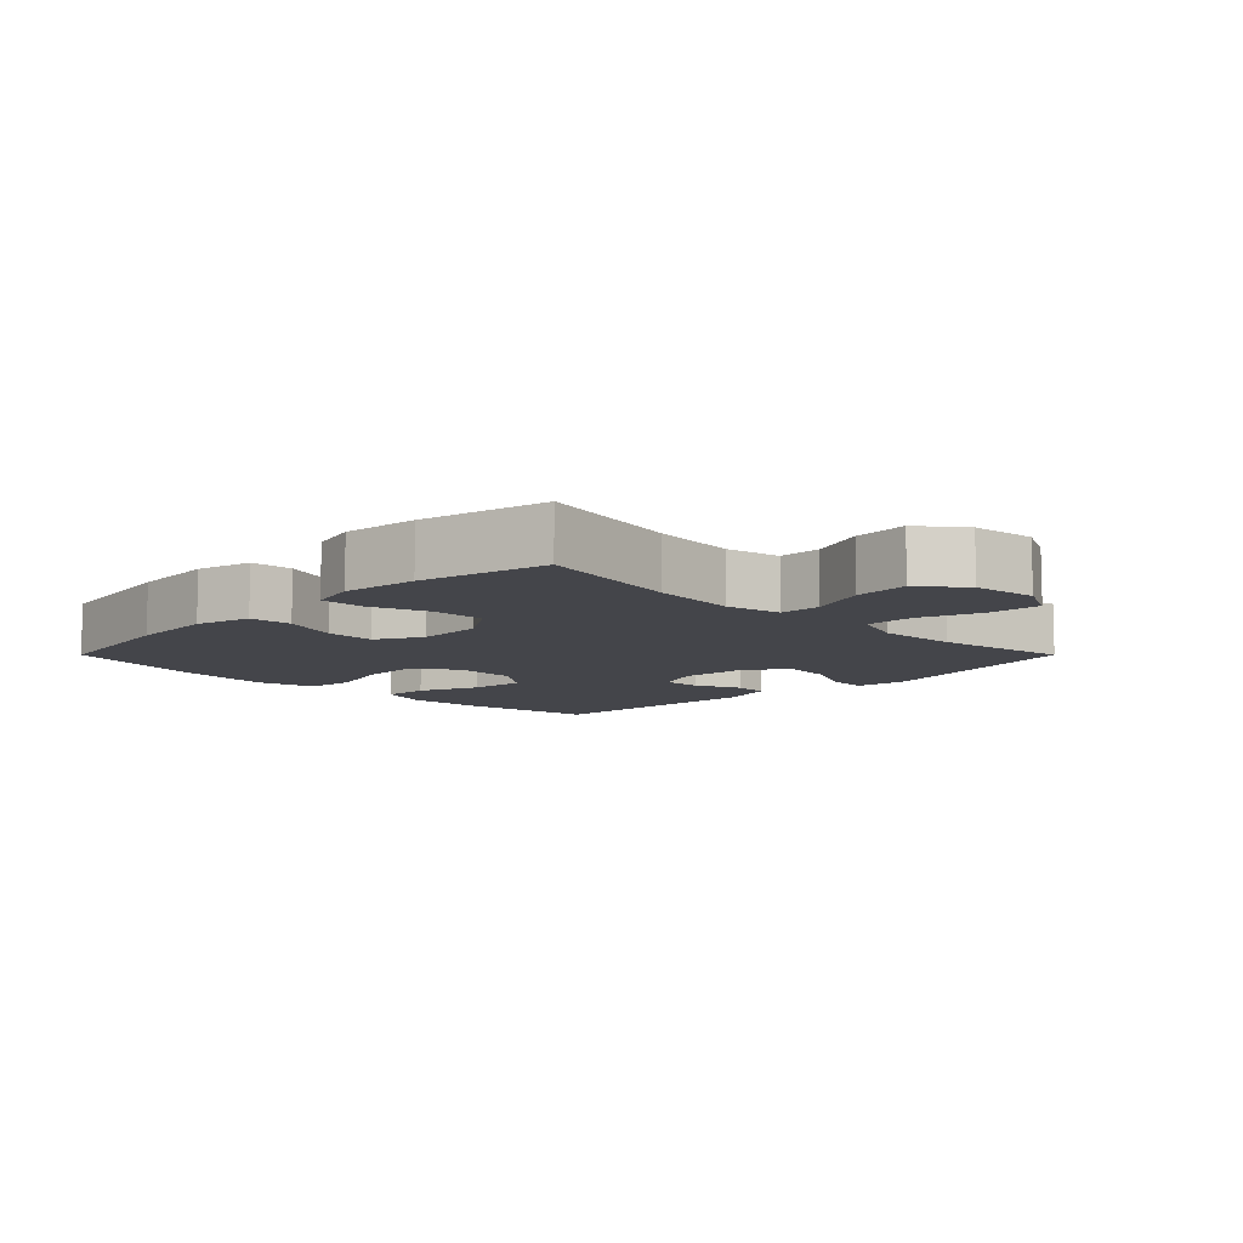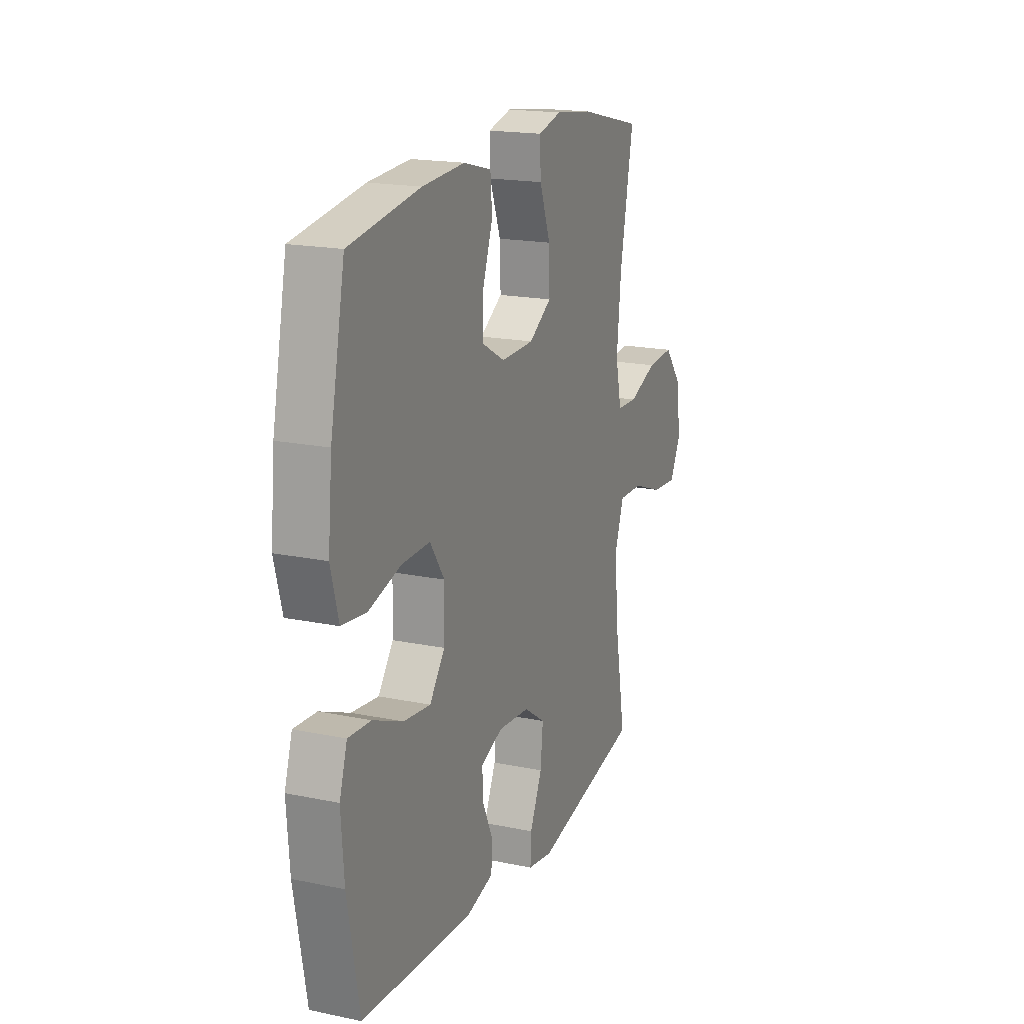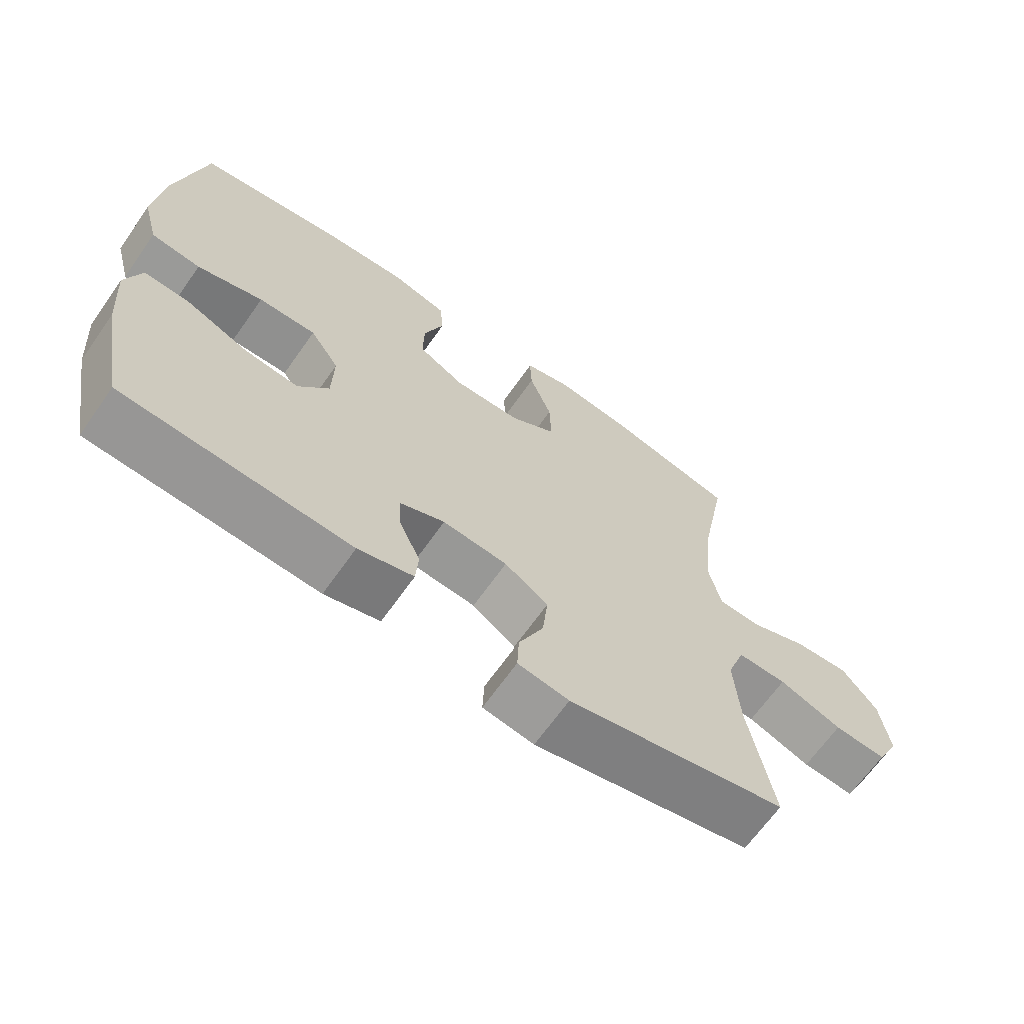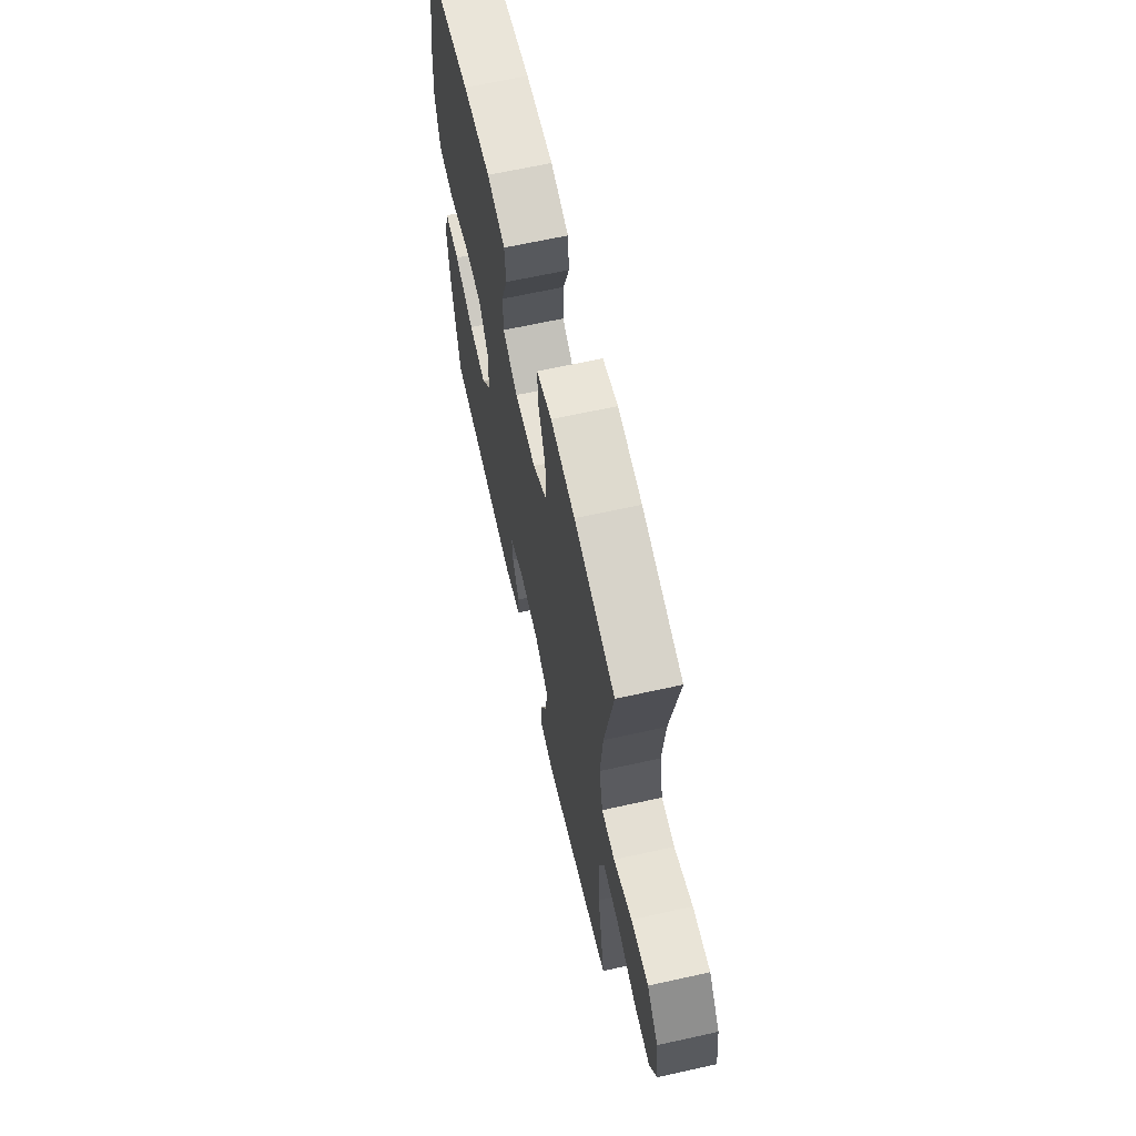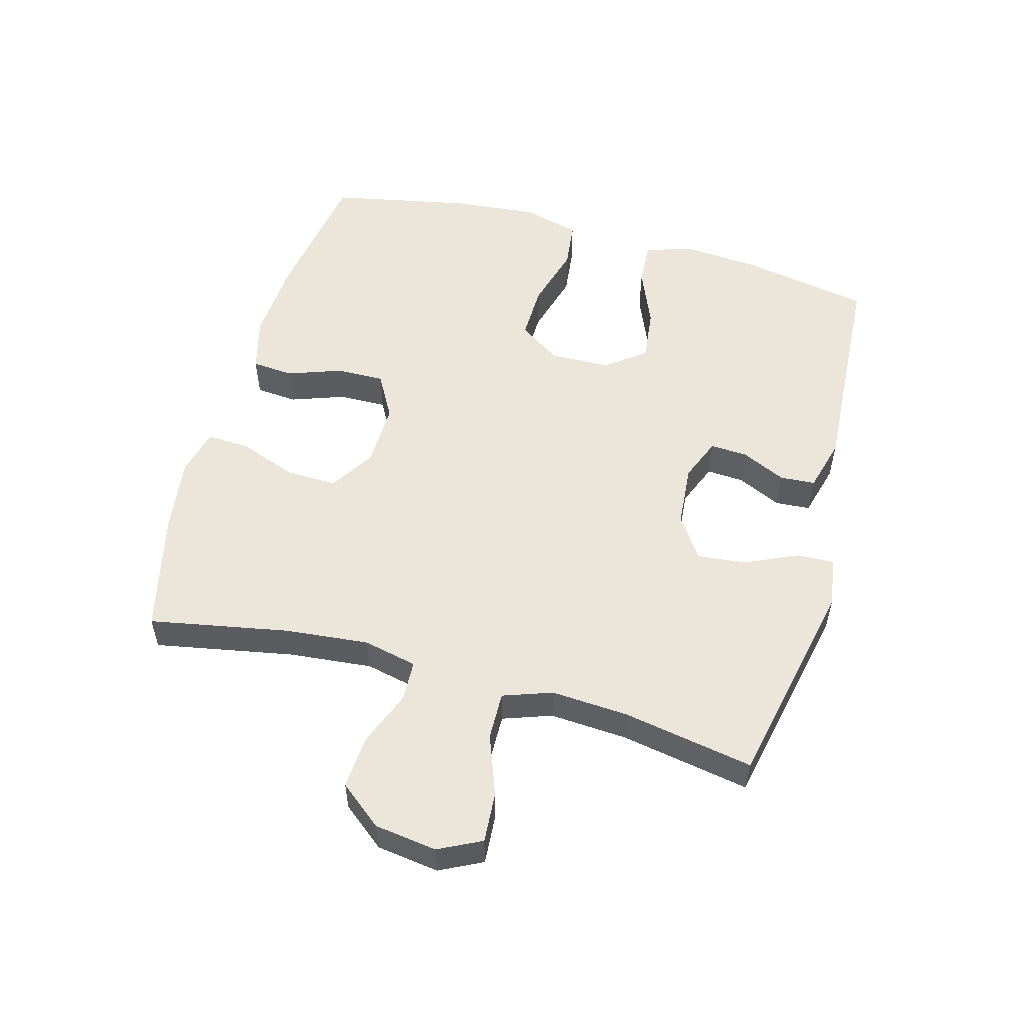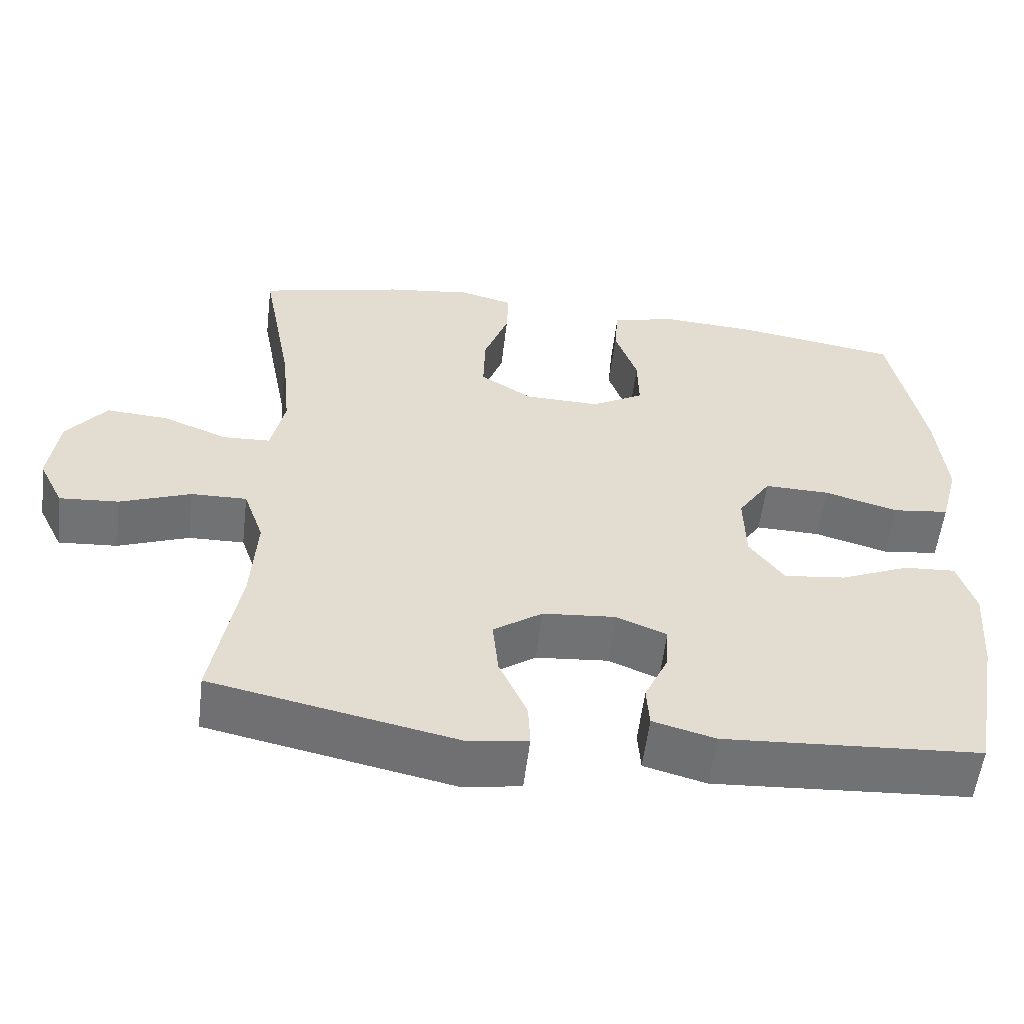
<metadata>
{"format":"obj","ext":"obj","renderer":"f3d","projection":"perspective","resolution":1024,"background":"white","views":[{"elev":-9.3,"azim":45.0,"up":"+Y"},{"elev":18.2,"azim":-68.0,"up":"+Z"},{"elev":-66.3,"azim":-35.1,"up":"+Z"},{"elev":64.6,"azim":77.4,"up":"+Z"},{"elev":54.6,"azim":105.4,"up":"+Y"},{"elev":-55.6,"azim":173.2,"up":"+Z"}]}
</metadata>
<code>
o path2180
v 0.2779 0.0375 0.5472
v 0.1618 0.0375 0.5618
v 0.08897 0.0375 0.5428
v 0.09144 0.0375 0.4757
v 0.1253 0.0375 0.3844
v 0.1279 0.0375 0.3024
v 0.05713 0.0375 0.2575
v -0.0451 0.0375 0.2549
v -0.1161 0.0375 0.2943
v -0.1146 0.0375 0.3702
v -0.08409 0.0375 0.4567
v -0.08957 0.0375 0.5224
v -0.1759 0.0375 0.5449
v -0.3076 0.0375 0.5364
v -0.5275 0.0375 0.5015
v -0.5729 0.0375 0.2771
v -0.5857 0.0375 0.142
v -0.5616 0.0375 0.05194
v -0.4856 0.0375 0.04304
v -0.3847 0.0375 0.07156
v -0.2964 0.0375 0.07387
v -0.2516 0.0375 0.007143
v -0.2542 0.0375 -0.08826
v -0.3015 0.0375 -0.1512
v -0.3857 0.0375 -0.1415
v -0.4793 0.0375 -0.1024
v -0.5499 0.0375 -0.09833
v -0.574 0.0375 -0.1738
v -0.5649 0.0375 -0.2951
v -0.5275 0.0375 -0.5004
v -0.1785 0.0375 -0.5212
v -0.09363 0.0375 -0.4981
v -0.08982 0.0375 -0.4424
v -0.1222 0.0375 -0.3723
v -0.1258 0.0375 -0.3128
v -0.057 0.0375 -0.2848
v 0.04224 0.0375 -0.2932
v 0.1088 0.0375 -0.3384
v 0.1009 0.0375 -0.4158
v 0.06281 0.0375 -0.4996
v 0.06014 0.0375 -0.5587
v 0.1385 0.0375 -0.5711
v 0.4742 0.0375 -0.5004
v 0.4372 0.0375 -0.2928
v 0.4295 0.0375 -0.1697
v 0.4568 0.0375 -0.09194
v 0.5325 0.0375 -0.09331
v 0.6292 0.0375 -0.129
v 0.7094 0.0375 -0.1346
v 0.7431 0.0375 -0.06673
v 0.7295 0.0375 0.03258
v 0.6754 0.0375 0.1001
v 0.5911 0.0375 0.0942
v 0.5022 0.0375 0.05942
v 0.4381 0.0375 0.06189
v 0.4194 0.0375 0.1473
v 0.4324 0.0375 0.2796
v 0.4742 0.0375 0.5015
v 0.2779 -0.0375 0.5472
v 0.1618 -0.0375 0.5618
v 0.08897 -0.0375 0.5428
v 0.09144 -0.0375 0.4757
v 0.1253 -0.0375 0.3844
v 0.1279 -0.0375 0.3024
v 0.05713 -0.0375 0.2575
v -0.0451 -0.0375 0.2549
v -0.1161 -0.0375 0.2943
v -0.1146 -0.0375 0.3702
v -0.08409 -0.0375 0.4567
v -0.08957 -0.0375 0.5224
v -0.1759 -0.0375 0.5449
v -0.3076 -0.0375 0.5364
v -0.5275 -0.0375 0.5015
v -0.5729 -0.0375 0.2771
v -0.5857 -0.0375 0.142
v -0.5616 -0.0375 0.05194
v -0.4856 -0.0375 0.04304
v -0.3847 -0.0375 0.07156
v -0.2964 -0.0375 0.07387
v -0.2516 -0.0375 0.007143
v -0.2542 -0.0375 -0.08826
v -0.3015 -0.0375 -0.1512
v -0.3857 -0.0375 -0.1415
v -0.4793 -0.0375 -0.1024
v -0.5499 -0.0375 -0.09833
v -0.574 -0.0375 -0.1738
v -0.5649 -0.0375 -0.2951
v -0.5275 -0.0375 -0.5004
v -0.1785 -0.0375 -0.5212
v -0.09363 -0.0375 -0.4981
v -0.08982 -0.0375 -0.4424
v -0.1222 -0.0375 -0.3723
v -0.1258 -0.0375 -0.3128
v -0.057 -0.0375 -0.2848
v 0.04224 -0.0375 -0.2932
v 0.1088 -0.0375 -0.3384
v 0.1009 -0.0375 -0.4158
v 0.06281 -0.0375 -0.4996
v 0.06014 -0.0375 -0.5587
v 0.1385 -0.0375 -0.5711
v 0.4742 -0.0375 -0.5004
v 0.4372 -0.0375 -0.2928
v 0.4295 -0.0375 -0.1697
v 0.4568 -0.0375 -0.09194
v 0.5325 -0.0375 -0.09331
v 0.6292 -0.0375 -0.129
v 0.7094 -0.0375 -0.1346
v 0.7431 -0.0375 -0.06673
v 0.7295 -0.0375 0.03258
v 0.6754 -0.0375 0.1001
v 0.5911 -0.0375 0.0942
v 0.5022 -0.0375 0.05942
v 0.4381 -0.0375 0.06189
v 0.4194 -0.0375 0.1473
v 0.4324 -0.0375 0.2796
v 0.4742 -0.0375 0.5015
v 0.7094 0.0375 -0.1346
v 0.7094 0.0375 -0.1346
v 0.7431 0.0375 -0.06673
v 0.7295 0.0375 0.03258
v 0.6754 0.0375 0.1001
v 0.6292 0.0375 -0.129
v 0.5911 0.0375 0.0942
v 0.5325 0.0375 -0.09331
v 0.5022 0.0375 0.05942
v 0.4568 0.0375 -0.09194
v 0.4568 0.0375 -0.09194
v 0.4381 0.0375 0.06189
v 0.4381 0.0375 0.06189
v 0.4295 0.0375 -0.1697
v 0.4742 0.0375 -0.5004
v 0.4742 0.0375 -0.5004
v 0.4372 0.0375 -0.2928
v 0.4324 0.0375 0.2796
v 0.4742 0.0375 0.5015
v 0.4742 0.0375 0.5015
v 0.4194 0.0375 0.1473
v 0.2779 0.0375 0.5472
v 0.1618 0.0375 0.5618
v 0.1385 0.0375 -0.5711
v 0.1253 0.0375 0.3844
v 0.1279 0.0375 0.3024
v 0.08897 0.0375 0.5428
v 0.08897 0.0375 0.5428
v 0.06014 0.0375 -0.5587
v 0.06014 0.0375 -0.5587
v 0.1088 0.0375 -0.3384
v 0.1088 0.0375 -0.3384
v 0.1009 0.0375 -0.4158
v 0.05713 0.0375 0.2575
v 0.09144 0.0375 0.4757
v 0.04224 0.0375 -0.2932
v 0.06281 0.0375 -0.4996
v -0.0451 0.0375 0.2549
v -0.057 0.0375 -0.2848
v -0.1161 0.0375 0.2943
v -0.1161 0.0375 0.2943
v -0.1258 0.0375 -0.3128
v -0.1258 0.0375 -0.3128
v -0.1146 0.0375 0.3702
v -0.08409 0.0375 0.4567
v -0.08957 0.0375 0.5224
v -0.08957 0.0375 0.5224
v -0.1759 0.0375 0.5449
v -0.09363 0.0375 -0.4981
v -0.09363 0.0375 -0.4981
v -0.08982 0.0375 -0.4424
v -0.1222 0.0375 -0.3723
v -0.1785 0.0375 -0.5212
v -0.3076 0.0375 0.5364
v -0.2516 0.0375 0.007143
v -0.2542 0.0375 -0.08826
v -0.2964 0.0375 0.07387
v -0.3015 0.0375 -0.1512
v -0.3847 0.0375 0.07156
v -0.3857 0.0375 -0.1415
v -0.4856 0.0375 0.04304
v -0.4793 0.0375 -0.1024
v -0.5275 0.0375 -0.5004
v -0.5275 0.0375 -0.5004
v -0.5499 0.0375 -0.09833
v -0.5499 0.0375 -0.09833
v -0.5616 0.0375 0.05194
v -0.5616 0.0375 0.05194
v -0.5275 0.0375 0.5015
v -0.5275 0.0375 0.5015
v -0.5649 0.0375 -0.2951
v -0.5729 0.0375 0.2771
v -0.574 0.0375 -0.1738
v -0.5857 0.0375 0.142
v 0.7094 -0.0375 -0.1346
v 0.7094 -0.0375 -0.1346
v 0.7431 -0.0375 -0.06673
v 0.7295 -0.0375 0.03258
v 0.6754 -0.0375 0.1001
v 0.6292 -0.0375 -0.129
v 0.5911 -0.0375 0.0942
v 0.5325 -0.0375 -0.09331
v 0.5022 -0.0375 0.05942
v 0.4568 -0.0375 -0.09194
v 0.4568 -0.0375 -0.09194
v 0.4381 -0.0375 0.06189
v 0.4381 -0.0375 0.06189
v 0.4295 -0.0375 -0.1697
v 0.4742 -0.0375 -0.5004
v 0.4742 -0.0375 -0.5004
v 0.4372 -0.0375 -0.2928
v 0.4324 -0.0375 0.2796
v 0.4742 -0.0375 0.5015
v 0.4742 -0.0375 0.5015
v 0.4194 -0.0375 0.1473
v 0.2779 -0.0375 0.5472
v 0.1618 -0.0375 0.5618
v 0.1385 -0.0375 -0.5711
v 0.1253 -0.0375 0.3844
v 0.1279 -0.0375 0.3024
v 0.08897 -0.0375 0.5428
v 0.08897 -0.0375 0.5428
v 0.06014 -0.0375 -0.5587
v 0.06014 -0.0375 -0.5587
v 0.1088 -0.0375 -0.3384
v 0.1088 -0.0375 -0.3384
v 0.1009 -0.0375 -0.4158
v 0.05713 -0.0375 0.2575
v 0.09144 -0.0375 0.4757
v 0.04224 -0.0375 -0.2932
v 0.06281 -0.0375 -0.4996
v -0.0451 -0.0375 0.2549
v -0.057 -0.0375 -0.2848
v -0.1161 -0.0375 0.2943
v -0.1161 -0.0375 0.2943
v -0.1258 -0.0375 -0.3128
v -0.1258 -0.0375 -0.3128
v -0.1146 -0.0375 0.3702
v -0.08409 -0.0375 0.4567
v -0.08957 -0.0375 0.5224
v -0.08957 -0.0375 0.5224
v -0.1759 -0.0375 0.5449
v -0.09363 -0.0375 -0.4981
v -0.09363 -0.0375 -0.4981
v -0.08982 -0.0375 -0.4424
v -0.1222 -0.0375 -0.3723
v -0.1785 -0.0375 -0.5212
v -0.3076 -0.0375 0.5364
v -0.2516 -0.0375 0.007143
v -0.2542 -0.0375 -0.08826
v -0.2964 -0.0375 0.07387
v -0.3015 -0.0375 -0.1512
v -0.3847 -0.0375 0.07156
v -0.3857 -0.0375 -0.1415
v -0.4856 -0.0375 0.04304
v -0.4793 -0.0375 -0.1024
v -0.5275 -0.0375 -0.5004
v -0.5275 -0.0375 -0.5004
v -0.5499 -0.0375 -0.09833
v -0.5499 -0.0375 -0.09833
v -0.5616 -0.0375 0.05194
v -0.5616 -0.0375 0.05194
v -0.5275 -0.0375 0.5015
v -0.5275 -0.0375 0.5015
v -0.5649 -0.0375 -0.2951
v -0.5729 -0.0375 0.2771
v -0.574 -0.0375 -0.1738
v -0.5857 -0.0375 0.142
f 193 194 196
f 198 199 200
f 252 263 250
f 262 230 244
f 229 246 232
f 247 228 230
f 223 207 221
f 204 221 207
f 242 248 253
f 244 234 238
f 215 213 225
f 212 215 208
f 225 213 217
f 239 241 243
f 226 202 224
f 226 245 229
f 221 204 226
f 262 244 259
f 204 200 202
f 212 208 209
f 253 248 261
f 232 246 248
f 264 249 262
f 197 194 195
f 227 214 223
f 230 234 244
f 249 264 251
f 194 197 196
f 204 202 226
f 200 199 202
f 216 208 215
f 226 224 245
f 255 263 252
f 199 198 197
f 202 211 224
f 245 228 247
f 224 211 216
f 261 250 263
f 262 247 230
f 191 193 196
f 214 205 223
f 219 214 227
f 207 223 205
f 251 264 257
f 245 224 228
f 243 242 253
f 215 212 213
f 238 235 236
f 196 197 198
f 242 243 241
f 211 208 216
f 238 234 235
f 247 262 249
f 261 248 250
f 232 248 242
f 229 245 246
f 118 50 108 192
f 50 51 109 108
f 51 52 110 109
f 48 49 107 106
f 52 53 111 110
f 47 48 106 105
f 53 54 112 111
f 127 47 105 201
f 54 129 203 112
f 45 46 104 103
f 132 44 102 206
f 57 136 210 115
f 55 56 114 113
f 44 45 103 102
f 56 57 115 114
f 58 1 59 116
f 1 2 60 59
f 42 43 101 100
f 5 6 64 63
f 2 144 218 60
f 146 42 100 220
f 148 39 97 222
f 6 7 65 64
f 4 5 63 62
f 3 4 62 61
f 37 38 96 95
f 40 41 99 98
f 39 40 98 97
f 7 8 66 65
f 36 37 95 94
f 8 157 231 66
f 159 36 94 233
f 10 11 69 68
f 11 163 237 69
f 12 13 71 70
f 166 33 91 240
f 33 34 92 91
f 31 32 90 89
f 9 10 68 67
f 34 35 93 92
f 13 14 72 71
f 22 23 81 80
f 21 22 80 79
f 23 24 82 81
f 20 21 79 78
f 24 25 83 82
f 19 20 78 77
f 25 26 84 83
f 180 31 89 254
f 26 182 256 84
f 184 19 77 258
f 14 186 260 72
f 29 30 88 87
f 15 16 74 73
f 28 29 87 86
f 27 28 86 85
f 17 18 76 75
f 16 17 75 74
f 119 122 120
f 124 126 125
f 178 176 189
f 188 170 156
f 155 158 172
f 173 156 154
f 149 147 133
f 130 133 147
f 168 179 174
f 170 164 160
f 141 151 139
f 138 134 141
f 151 143 139
f 165 169 167
f 152 150 128
f 152 155 171
f 147 152 130
f 188 185 170
f 130 128 126
f 138 135 134
f 179 187 174
f 158 174 172
f 190 188 175
f 123 121 120
f 153 149 140
f 156 170 160
f 175 177 190
f 120 122 123
f 130 152 128
f 126 128 125
f 142 141 134
f 152 171 150
f 181 178 189
f 125 123 124
f 128 150 137
f 171 173 154
f 150 142 137
f 187 189 176
f 188 156 173
f 117 122 119
f 140 149 131
f 145 153 140
f 133 131 149
f 177 183 190
f 171 154 150
f 169 179 168
f 141 139 138
f 164 162 161
f 122 124 123
f 168 167 169
f 137 142 134
f 164 161 160
f 173 175 188
f 187 176 174
f 158 168 174
f 155 172 171

</code>
